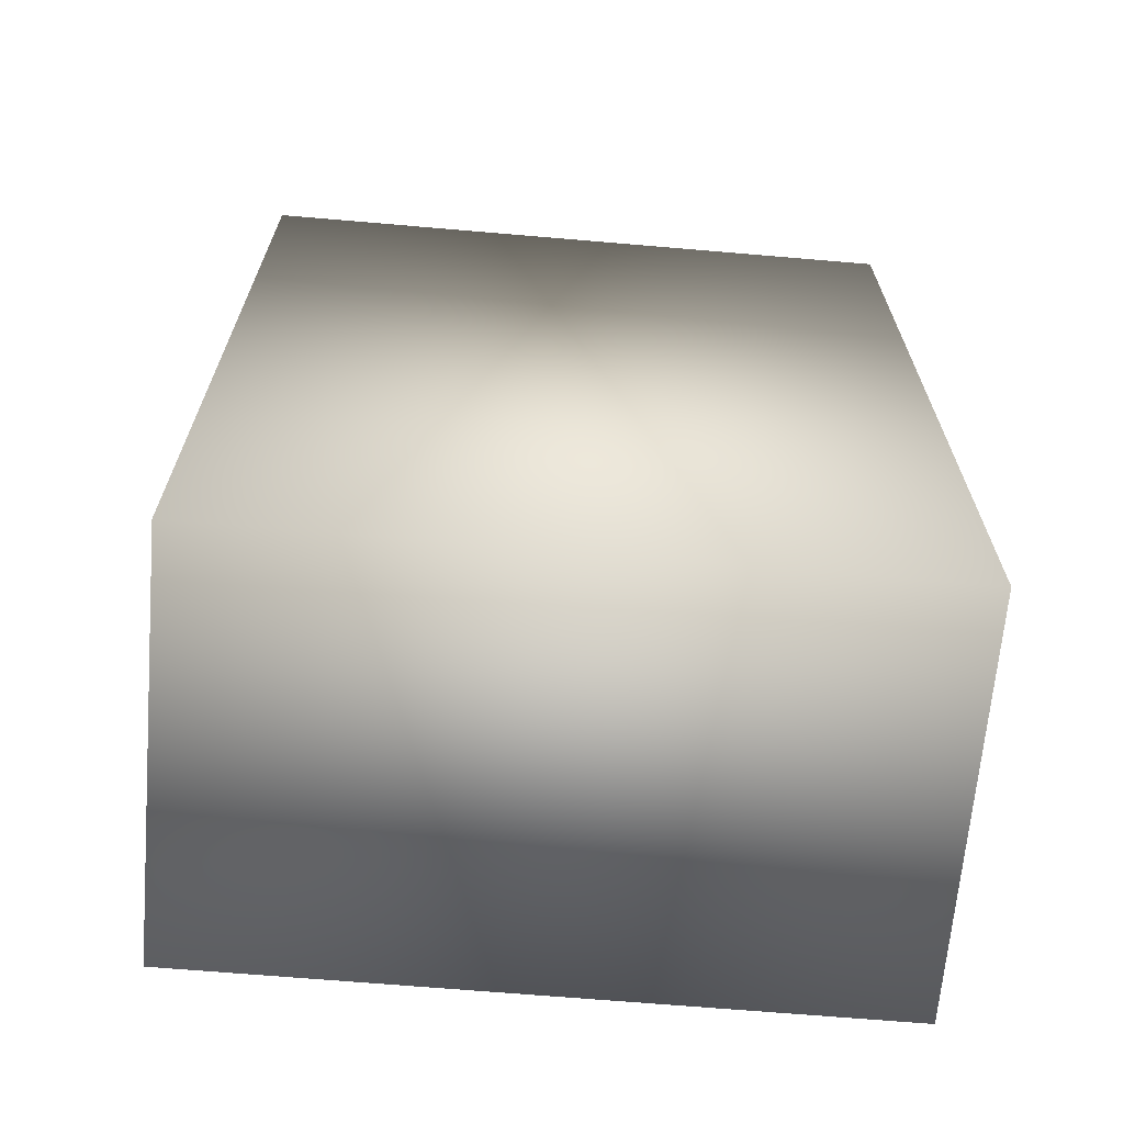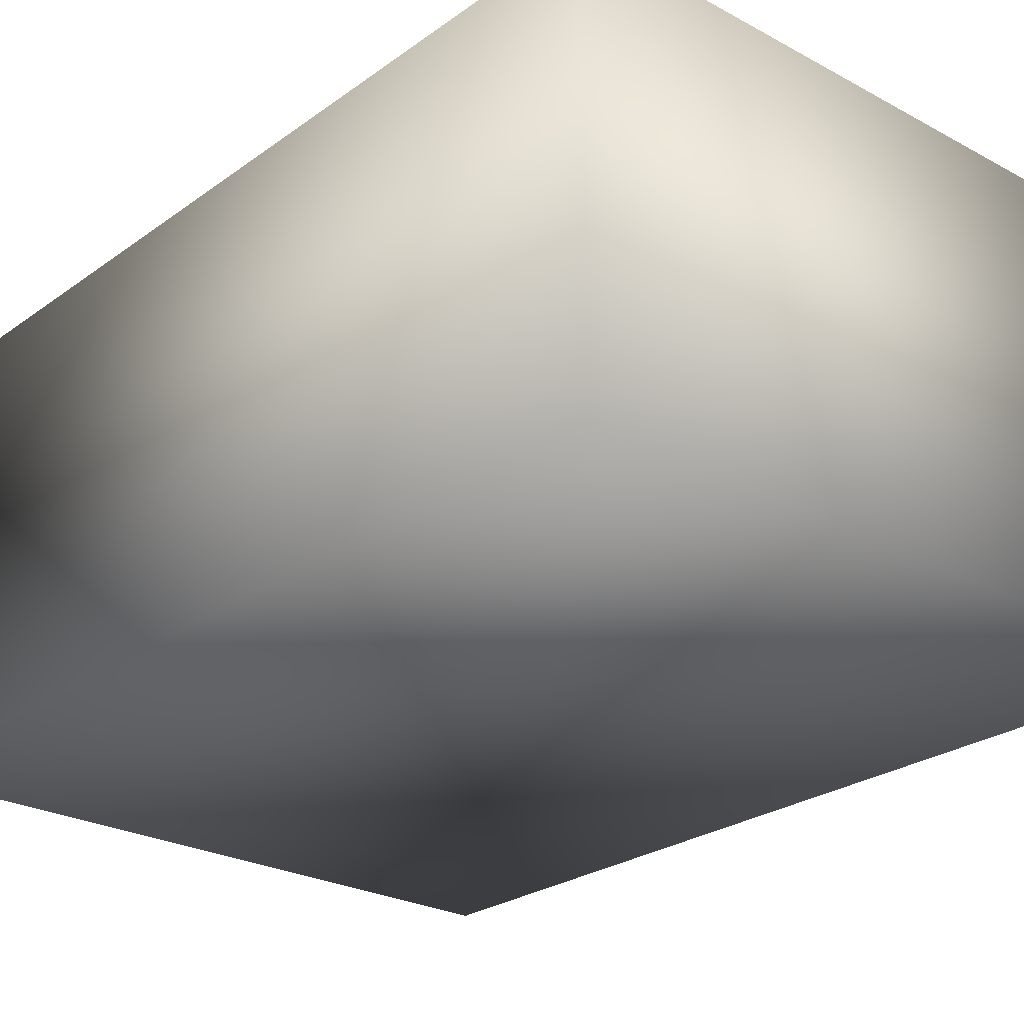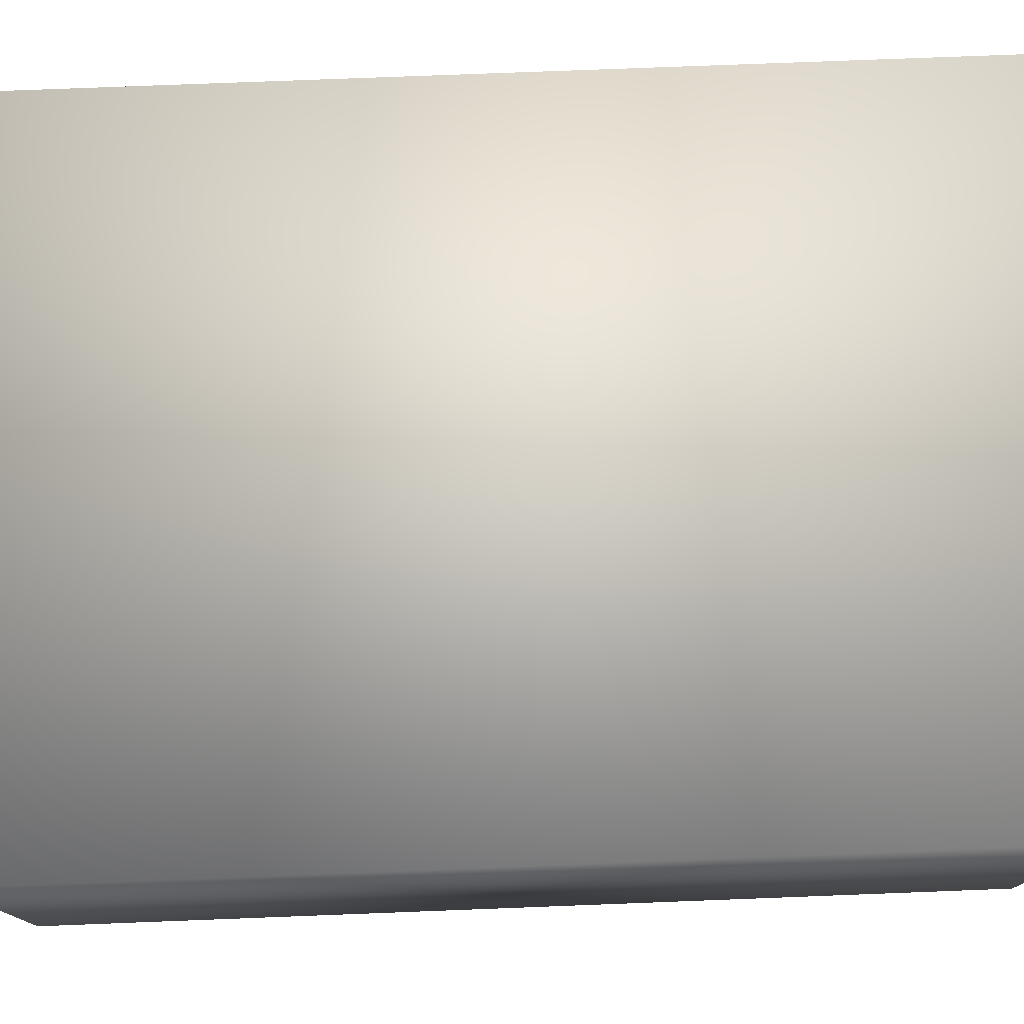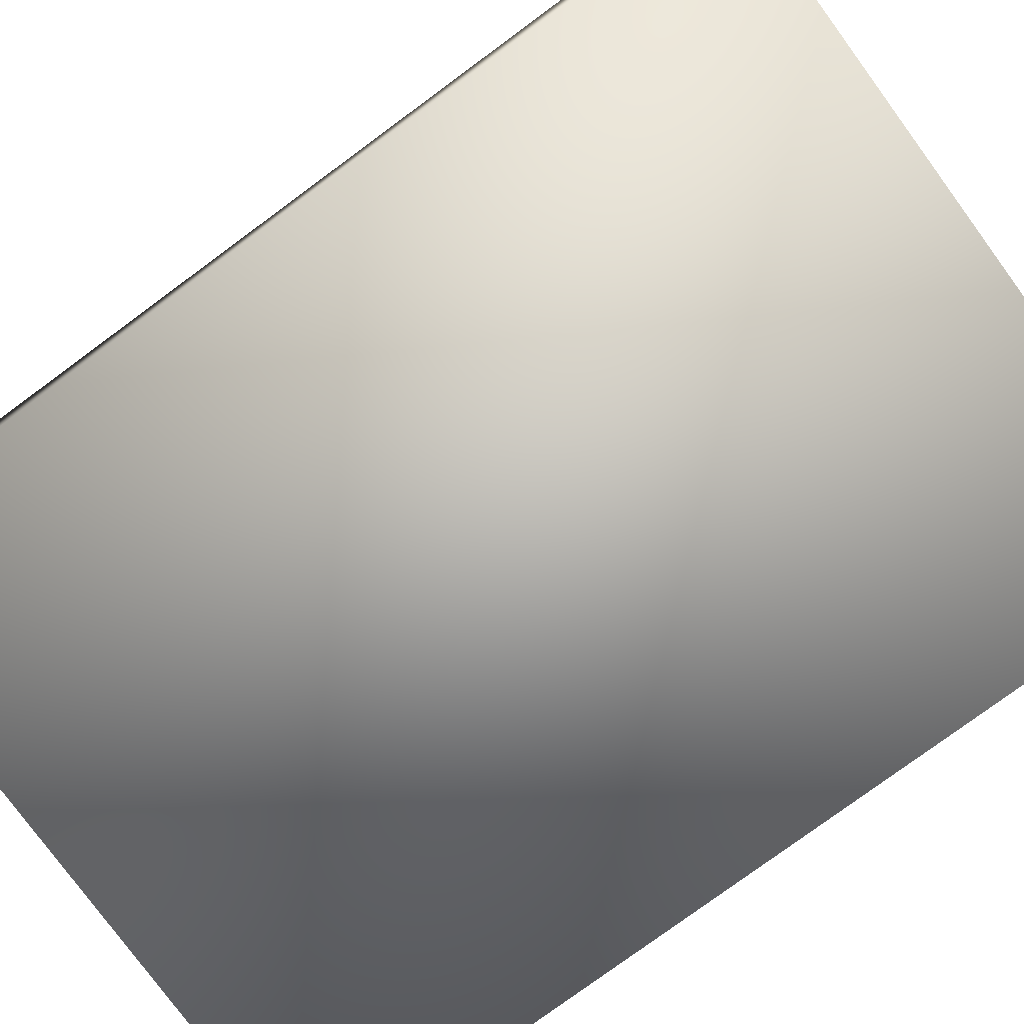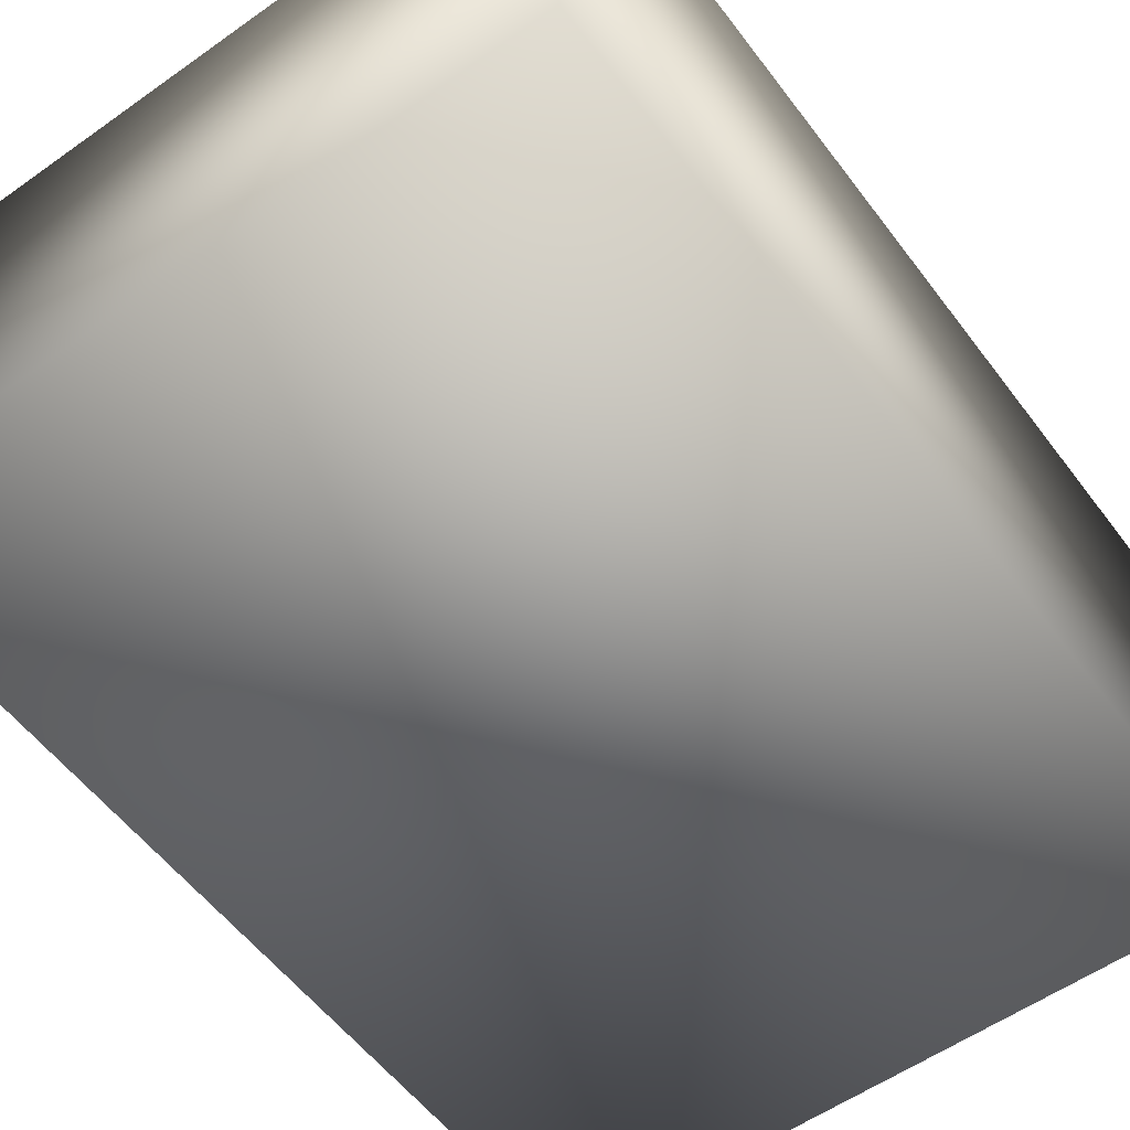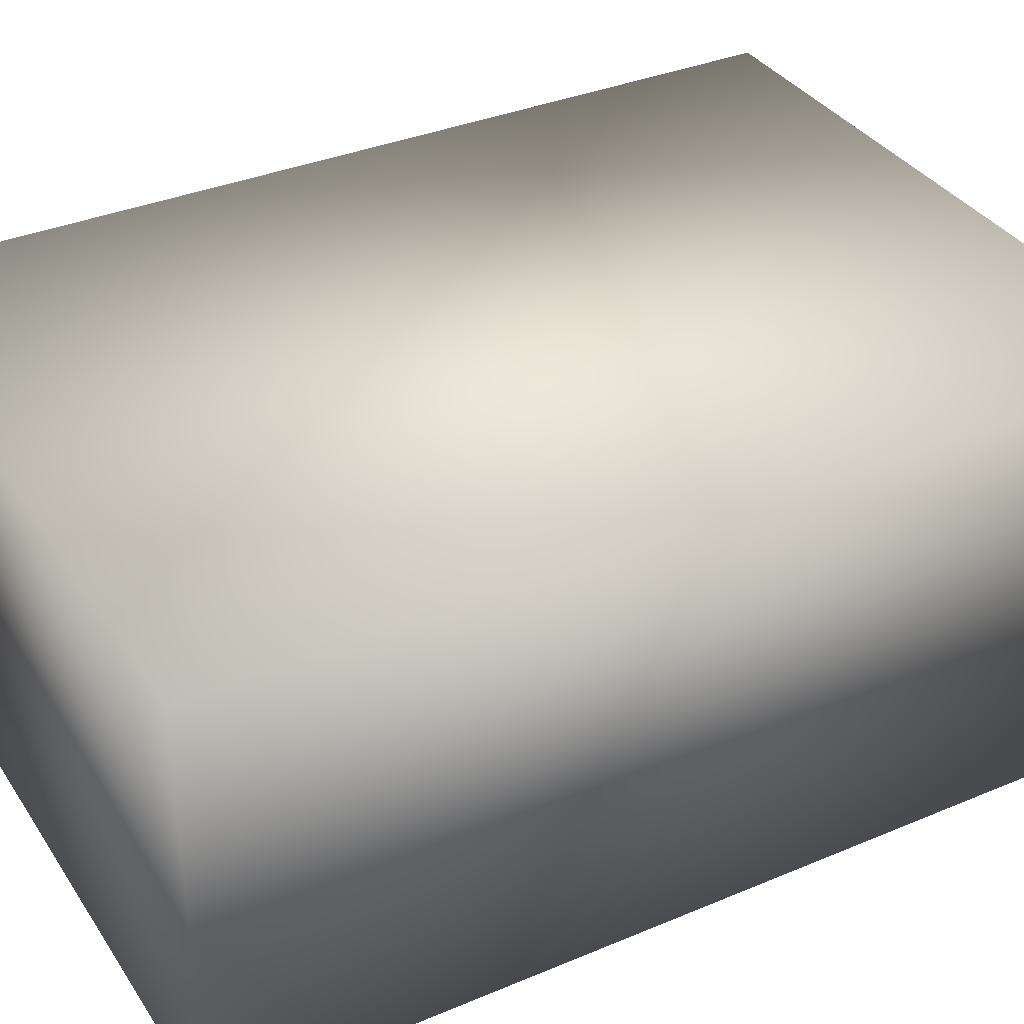
<metadata>
{"format":"obj","ext":"obj","renderer":"f3d","projection":"perspective","resolution":1024,"background":"white","views":[{"elev":-67.0,"azim":175.1,"up":"+Z"},{"elev":-25.5,"azim":138.9,"up":"+Y"},{"elev":76.8,"azim":-92.2,"up":"+Y"},{"elev":-78.8,"azim":-53.7,"up":"+Y"},{"elev":-56.3,"azim":36.5,"up":"+Y"},{"elev":35.4,"azim":-119.1,"up":"+Y"}]}
</metadata>
<code>
v  -15.53 0 21.29
v  -15.53 0 -21.29
v  15.53 0 -21.29
v  15.53 0 21.29
v  -15.53 18.84 21.29
v  15.53 18.84 21.29
v  15.53 18.84 -21.29
v  -15.53 18.84 -21.29
o Box001
g Box001
f 1 2 3 4
f 5 6 7 8
f 1 4 6 5
f 4 3 7 6
f 3 2 8 7
f 2 1 5 8

</code>
